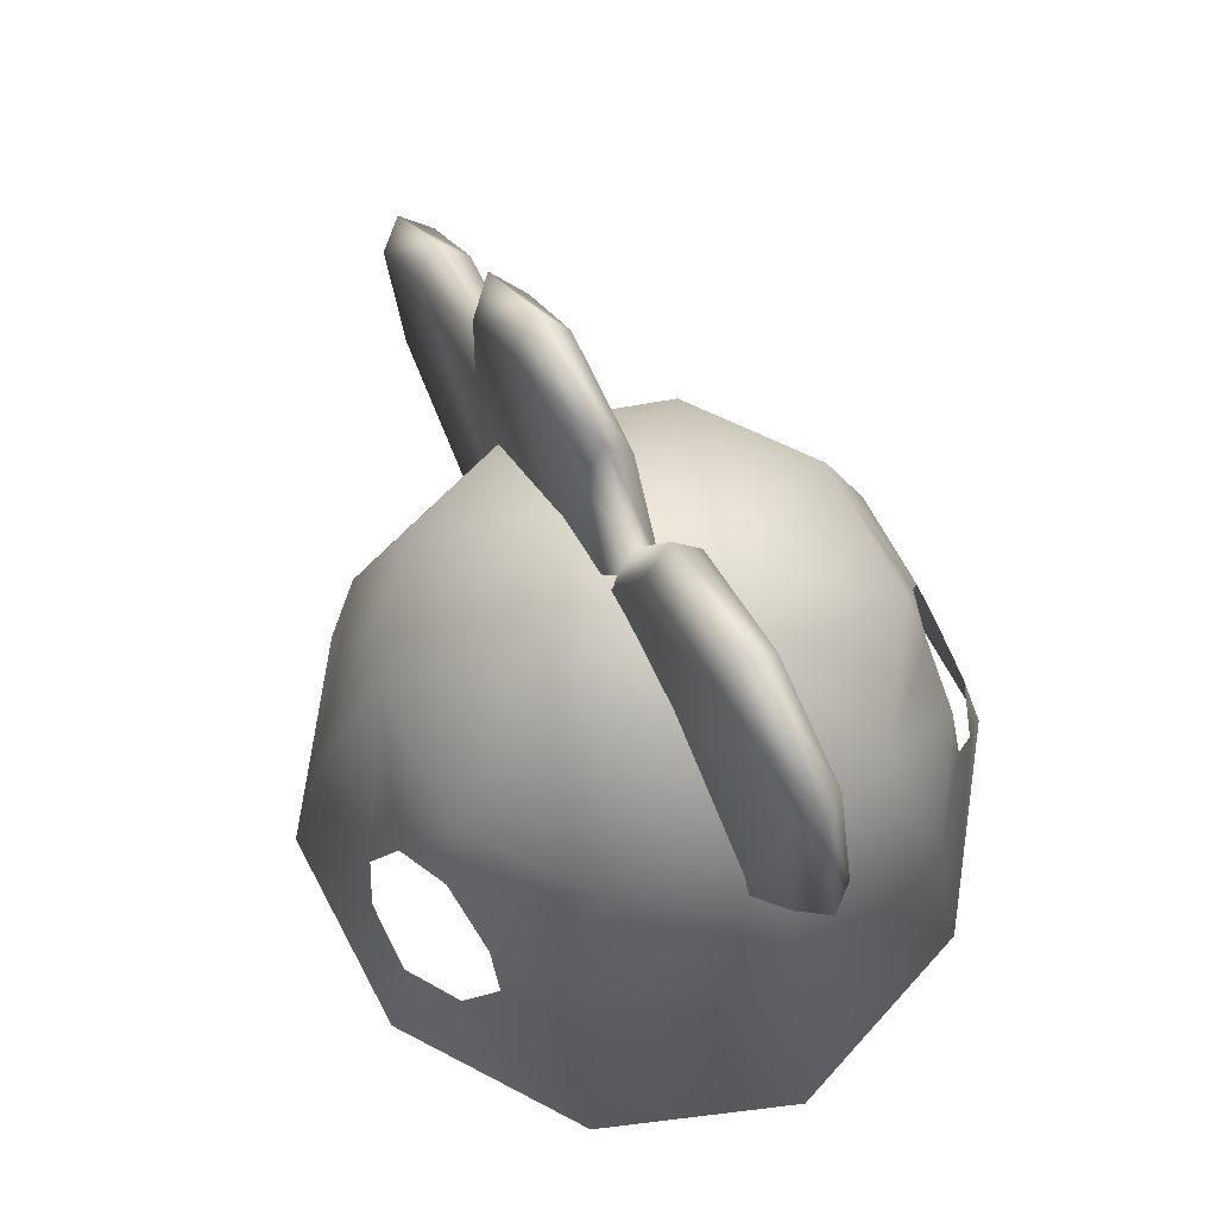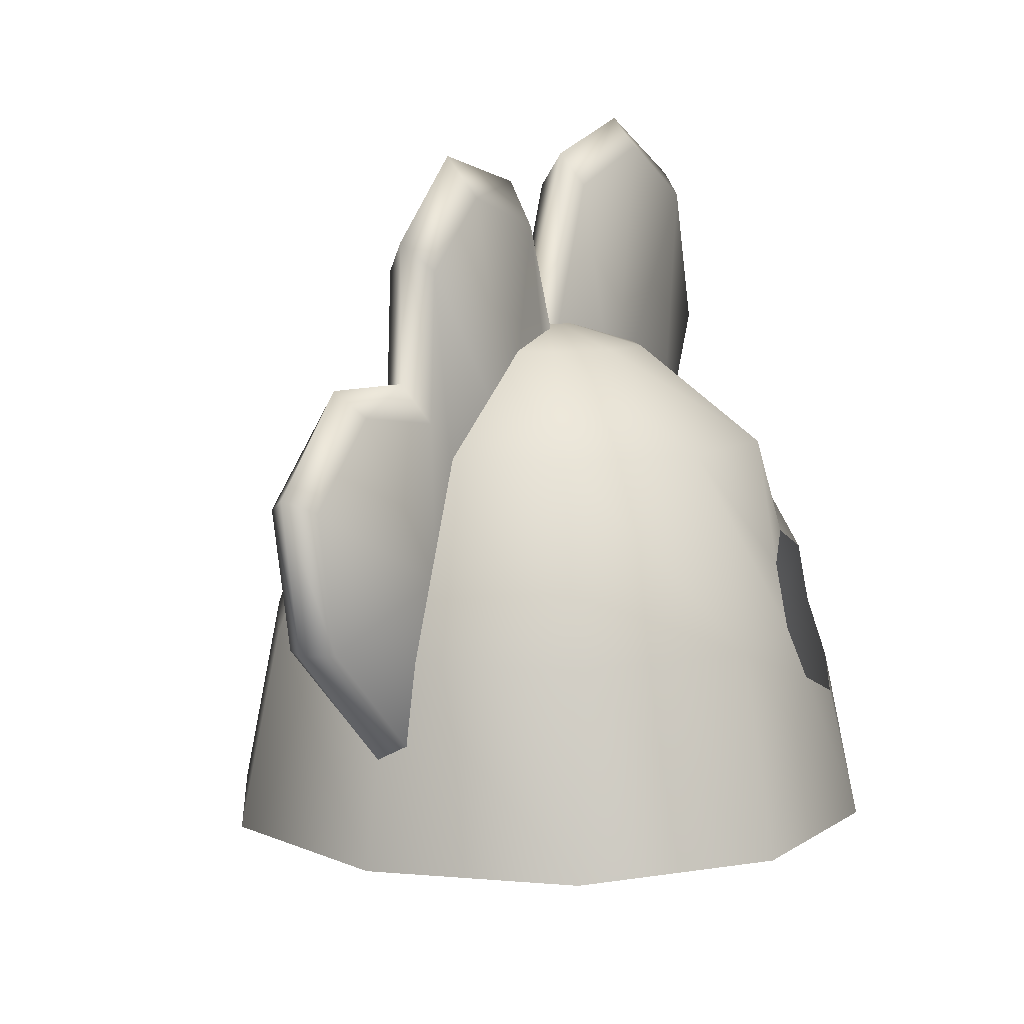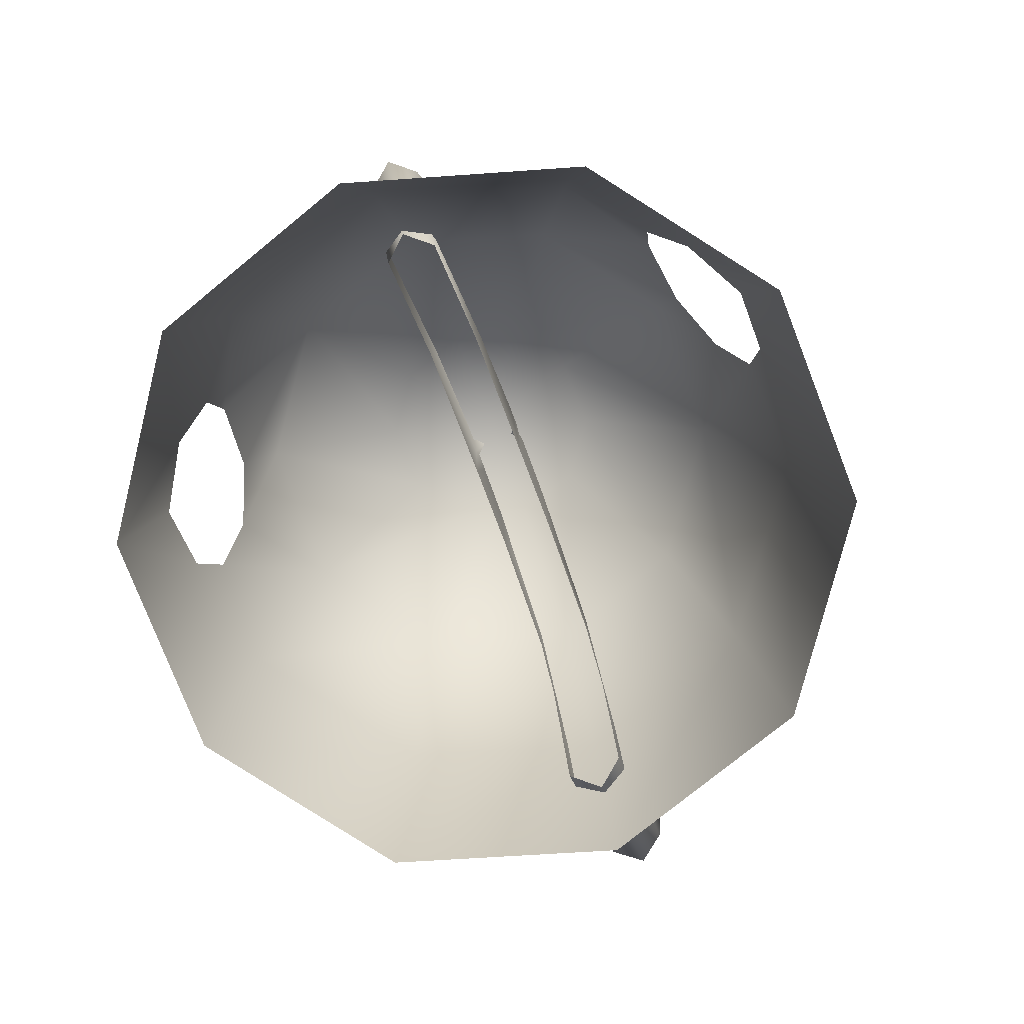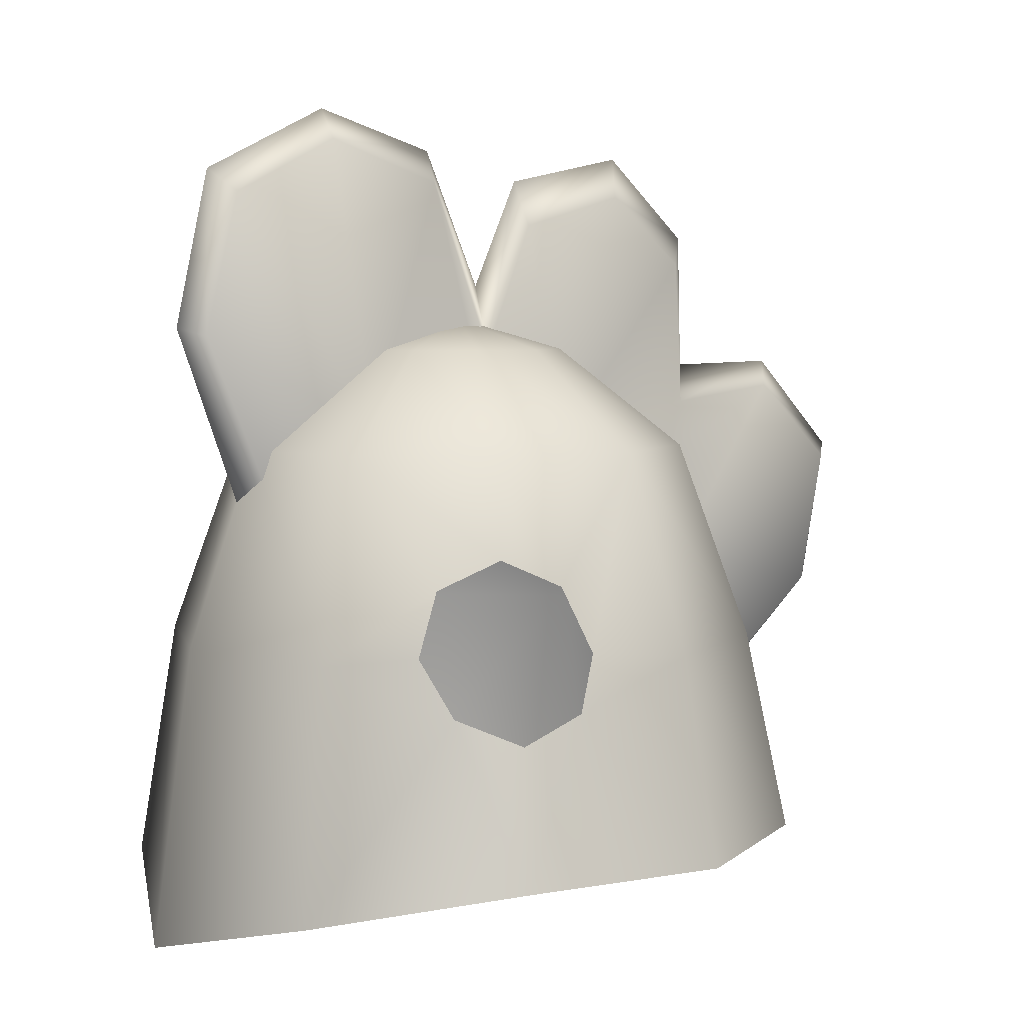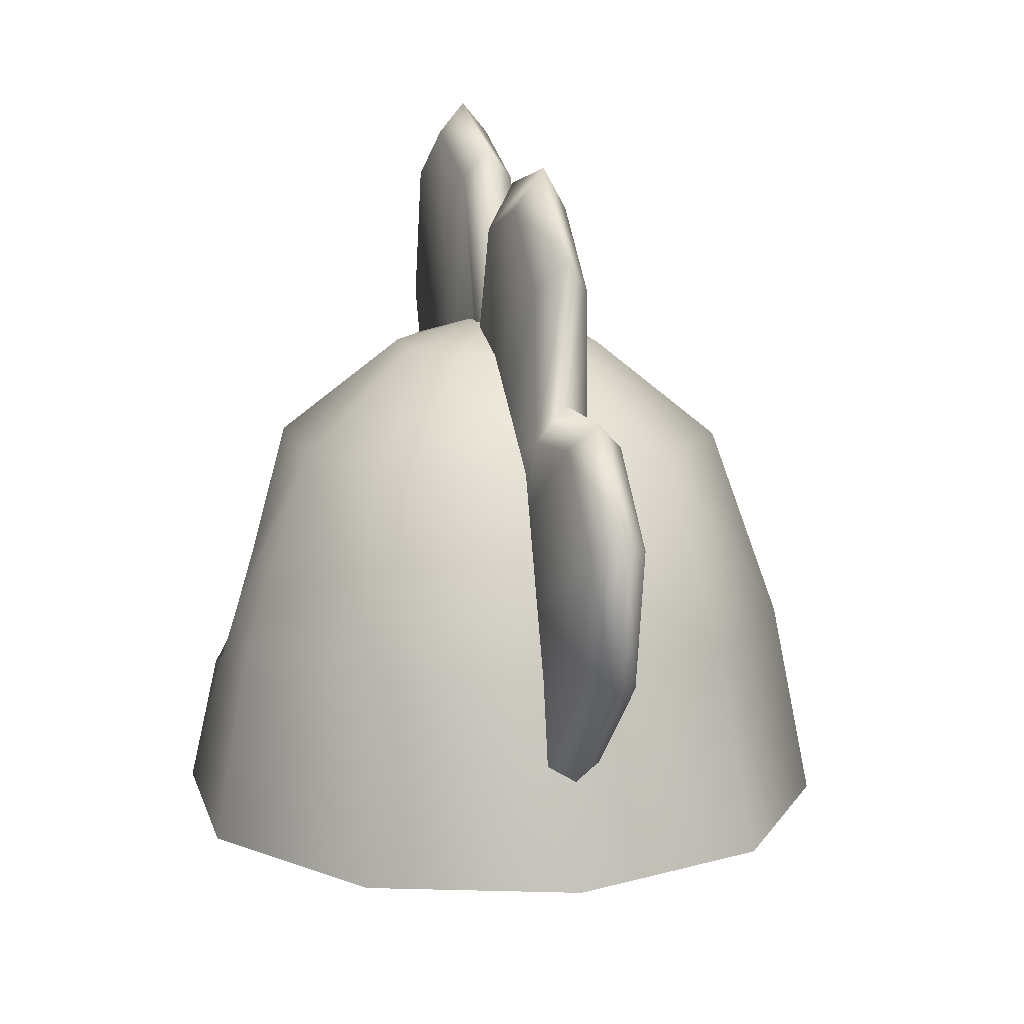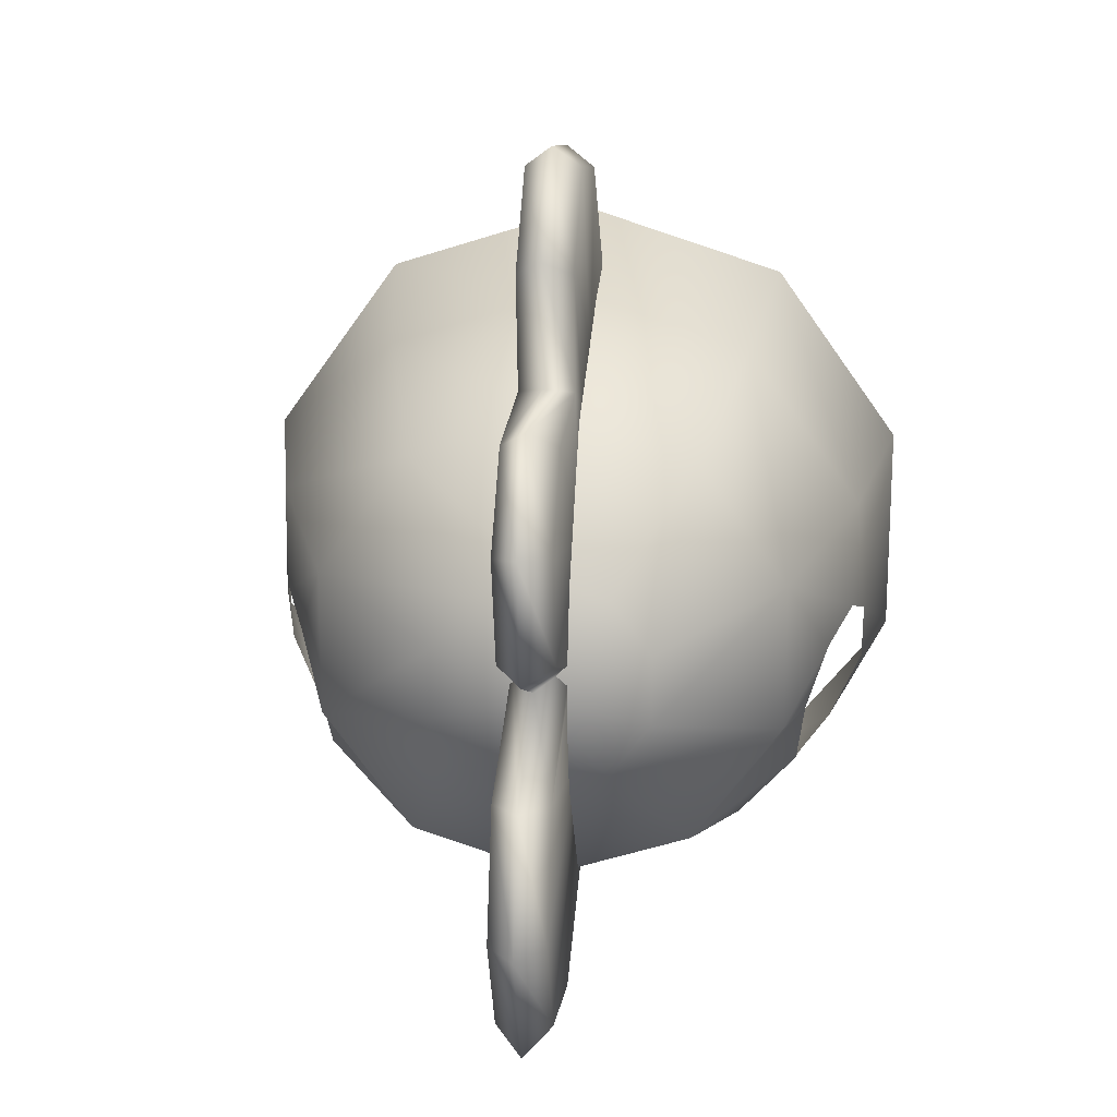
<metadata>
{"format":"obj","ext":"obj","renderer":"f3d","projection":"perspective","resolution":1024,"background":"white","views":[{"elev":69.1,"azim":151.9,"up":"+Y"},{"elev":8.4,"azim":31.0,"up":"+Y"},{"elev":-77.4,"azim":-158.8,"up":"+Y"},{"elev":5.1,"azim":-120.3,"up":"+Y"},{"elev":13.1,"azim":-14.3,"up":"+Y"},{"elev":18.9,"azim":-174.7,"up":"+Z"}]}
</metadata>
<code>
v 0 -46 91
v -68 -46 69
v 0 -124 107
v -68 -46 69
v -78 -124 82
v 0 -124 107
v -68 -46 69
v -111 -46 10
v -78 -124 82
v -111 -46 10
v -126 -124 15
v -78 -124 82
v -126 -124 -66
v -126 -124 15
v -115 -63 -38
v -115 -63 -38
v -115 -73 -62
v -126 -124 -66
v -68 -46 -120
v -78 -139 -132
v -103 -63 -84
v -103 -63 -84
v -91 -42 -92
v -68 -46 -120
v -68 -46 -120
v 0 -46 -142
v -78 -139 -132
v 0 -46 -142
v 0 -160 -158
v -78 -139 -132
v 0 -46 -142
v 68 -46 -120
v 0 -160 -158
v 68 -46 -120
v 78 -139 -132
v 0 -160 -158
v 68 -46 -120
v 103 -63 -84
v 78 -139 -132
v 103 -63 -84
v 68 -46 -120
v 91 -42 -92
v 115 -63 -38
v 126 -124 -66
v 115 -73 -62
v 126 -124 -66
v 115 -63 -38
v 126 -124 15
v 111 -46 10
v 68 -46 69
v 126 -124 15
v 68 -46 69
v 78 -124 82
v 126 -124 15
v 68 -46 69
v 0 -46 91
v 78 -124 82
v 0 -46 91
v 0 -124 107
v 78 -124 82
v 0 29 64
v -52 29 47
v 0 -46 91
v -52 29 47
v -68 -46 69
v 0 -46 91
v -52 29 47
v -85 29 2
v -68 -46 69
v -85 29 2
v -111 -46 10
v -68 -46 69
v -85 29 -53
v -52 29 -98
v -93 -8 -59
v -52 29 -98
v 0 29 -115
v -68 -46 -120
v 0 29 -115
v 0 -46 -142
v -68 -46 -120
v 0 29 -115
v 52 29 -98
v 0 -46 -142
v 52 29 -98
v 68 -46 -120
v 0 -46 -142
v 93 -8 -59
v 52 29 -98
v 85 29 -53
v 85 29 2
v 52 29 47
v 111 -46 10
v 52 29 47
v 68 -46 69
v 111 -46 10
v 52 29 47
v 0 29 64
v 68 -46 69
v 0 29 64
v 0 -46 91
v 68 -46 69
v 0 67 15
v -24 67 8
v 0 29 64
v -24 67 8
v -52 29 47
v 0 29 64
v -24 67 8
v -39 67 -12
v -52 29 47
v -39 67 -12
v -85 29 2
v -52 29 47
v -39 67 -12
v -39 67 -38
v -85 29 2
v -39 67 -38
v -85 29 -53
v -85 29 2
v -39 67 -38
v -24 67 -58
v -85 29 -53
v -24 67 -58
v -52 29 -98
v -85 29 -53
v -24 67 -58
v 0 67 -66
v -52 29 -98
v 0 67 -66
v 0 29 -115
v -52 29 -98
v 0 67 -66
v 24 67 -58
v 0 29 -115
v 24 67 -58
v 52 29 -98
v 0 29 -115
v 24 67 -58
v 39 67 -38
v 52 29 -98
v 39 67 -38
v 85 29 -53
v 52 29 -98
v 39 67 -38
v 39 67 -12
v 85 29 -53
v 39 67 -12
v 85 29 2
v 85 29 -53
v 39 67 -12
v 24 67 8
v 85 29 2
v 24 67 8
v 52 29 47
v 85 29 2
v 24 67 8
v 0 67 15
v 52 29 47
v 0 67 15
v 0 29 64
v 52 29 47
v 0 79 -25
v -24 67 8
v 0 67 15
v 0 79 -25
v -39 67 -12
v -24 67 8
v 0 79 -25
v -39 67 -38
v -39 67 -12
v 0 79 -25
v -24 67 -58
v -39 67 -38
v 0 79 -25
v 0 67 -66
v -24 67 -58
v 0 79 -25
v 24 67 -58
v 0 67 -66
v 0 79 -25
v 39 67 -38
v 24 67 -58
v 0 79 -25
v 39 67 -12
v 39 67 -38
v 0 79 -25
v 24 67 8
v 39 67 -12
v 0 79 -25
v 0 67 15
v 24 67 8
v -115 -63 -38
v -126 -124 15
v -111 -46 10
v 115 -63 -38
v 111 -46 10
v 126 -124 15
v 110 -42 -30
v 111 -46 10
v 115 -63 -38
v -111 -46 10
v -110 -42 -30
v -115 -63 -38
v -110 -42 -30
v -111 -46 10
v -85 29 2
v -110 -42 -30
v -85 29 2
v -101 -18 -38
v 110 -42 -30
v 85 29 2
v 111 -46 10
v 101 -18 -38
v 85 29 2
v 110 -42 -30
v -101 -18 -38
v -85 29 2
v -85 29 -53
v 101 -18 -38
v 85 29 -53
v 85 29 2
v 93 -8 -59
v 85 29 -53
v 101 -18 -38
v -85 29 -53
v -93 -8 -59
v -101 -18 -38
v -93 -8 -59
v -52 29 -98
v -90 -18 -84
v -68 -46 -120
v -91 -42 -92
v -90 -18 -84
v 93 -8 -59
v 90 -18 -84
v 52 29 -98
v 91 -42 -92
v 68 -46 -120
v 90 -18 -84
v -90 -18 -84
v -52 29 -98
v -68 -46 -120
v 90 -18 -84
v 68 -46 -120
v 52 29 -98
v -103 -63 -84
v -78 -139 -132
v -126 -124 -66
v 103 -63 -84
v 126 -124 -66
v 78 -139 -132
v 115 -73 -62
v 126 -124 -66
v 103 -63 -84
v -103 -63 -84
v -126 -124 -66
v -115 -73 -62
v 0 136 -133
v 0 76 -146
v -10 73 -138
v -10 73 -138
v -10 127 -125
v 0 136 -133
v 10 127 -125
v 10 73 -138
v 0 76 -146
v 0 76 -146
v 0 136 -133
v 10 127 -125
v 0 160 -85
v 0 136 -133
v -10 127 -125
v -10 127 -125
v -10 148 -85
v 0 160 -85
v 10 148 -85
v 10 127 -125
v 0 136 -133
v 0 136 -133
v 0 160 -85
v 10 148 -85
v 0 145 -39
v 0 160 -85
v -10 148 -85
v -10 148 -85
v -10 132 -41
v 0 145 -39
v 10 132 -41
v 10 148 -85
v 0 160 -85
v 0 160 -85
v 0 145 -39
v 10 132 -41
v 0 92 -17
v 0 145 -39
v -10 132 -41
v -10 132 -41
v -10 66 -17
v 0 92 -17
v 10 66 -17
v 10 132 -41
v 0 145 -39
v 0 145 -39
v 0 92 -17
v 10 66 -17
v 0 134 1
v 0 92 -17
v -10 66 -17
v -10 66 -17
v -10 116 2
v 0 134 1
v 10 116 2
v 10 66 -17
v 0 92 -17
v 0 92 -17
v 0 134 1
v 10 116 2
v 0 144 48
v 0 134 1
v -10 116 2
v -10 116 2
v -10 128 43
v 0 144 48
v 10 128 43
v 10 116 2
v 0 134 1
v 0 134 1
v 0 144 48
v 10 128 43
v 0 112 81
v 0 144 48
v -10 128 43
v -10 128 43
v -10 101 73
v 0 112 81
v 10 101 73
v 10 128 43
v 0 144 48
v 0 144 48
v 0 112 81
v 10 101 73
v -10 44 76
v 0 112 81
v -10 101 73
v 0 112 81
v -10 44 76
v 0 59 81
v 0 59 81
v 10 101 73
v 0 112 81
v 10 101 73
v 0 59 81
v 10 44 76
v 0 76 -146
v 0 6 -121
v -10 9 -112
v -10 9 -112
v -10 73 -138
v 0 76 -146
v 10 73 -138
v 10 9 -112
v 0 6 -121
v 0 6 -121
v 0 76 -146
v 10 73 -138
v 10 127 -125
v 10 35 -68
v 10 9 -112
v 10 9 -112
v 10 73 -138
v 10 127 -125
v 10 35 -68
v 10 127 -125
v 10 148 -85
v 10 35 -68
v 10 148 -85
v 10 132 -41
v 10 66 -17
v 10 34 -15
v 10 35 -68
v 10 35 -68
v 10 132 -41
v 10 66 -17
v 10 116 2
v 10 30 18
v 10 34 -15
v 10 34 -15
v 10 66 -17
v 10 116 2
v 10 30 18
v 10 116 2
v 10 128 43
v 10 30 18
v 10 128 43
v 10 101 73
v 10 101 73
v 10 12 60
v 10 30 18
v 10 12 60
v 10 101 73
v 10 44 76
v -10 -20 76
v -10 -84 87
v -10 -34 140
v -10 30 18
v -10 101 73
v -10 128 43
v -10 30 18
v -10 128 43
v -10 116 2
v -10 66 -17
v -10 34 -15
v -10 30 18
v -10 30 18
v -10 116 2
v -10 66 -17
v -10 132 -41
v -10 35 -68
v -10 34 -15
v -10 34 -15
v -10 66 -17
v -10 132 -41
v -10 35 -68
v -10 132 -41
v -10 148 -85
v -10 35 -68
v -10 148 -85
v -10 127 -125
v -10 73 -138
v -10 9 -112
v -10 35 -68
v -10 35 -68
v -10 127 -125
v -10 73 -138
v -10 44 76
v 0 60 125
v 0 59 81
v 0 60 125
v -10 44 76
v -10 50 119
v 0 59 81
v 10 50 119
v 10 44 76
v 10 50 119
v 0 59 81
v 0 60 125
v 10 44 76
v 10 -17 73
v 10 12 60
v 10 -17 73
v 10 44 76
v 10 50 119
v -10 44 76
v -10 30 18
v -10 12 60
v -10 30 18
v -10 44 76
v -10 101 73
v -10 50 119
v -10 12 60
v -10 -20 76
v -10 12 60
v -10 50 119
v -10 44 76
v -10 50 119
v 0 24 158
v 0 60 125
v 0 24 158
v -10 50 119
v -10 19 150
v 0 60 125
v 10 19 150
v 10 50 119
v 10 19 150
v 0 60 125
v 0 24 158
v 10 -17 73
v 10 50 119
v 10 19 150
v -10 -20 76
v -10 19 150
v -10 50 119
v -10 19 150
v 0 -34 148
v 0 24 158
v 0 -34 148
v -10 19 150
v -10 -34 140
v 0 24 158
v 10 -34 140
v 10 19 150
v 10 -34 140
v 0 24 158
v 0 -34 148
v 10 -17 73
v 10 19 150
v 10 -34 140
v -10 -20 76
v -10 -34 140
v -10 19 150
v -10 -34 140
v 0 -86 95
v 0 -34 148
v 0 -86 95
v -10 -34 140
v -10 -84 87
v 0 -34 148
v 10 -84 87
v 10 -34 140
v 10 -84 87
v 0 -34 148
v 0 -86 95
v 10 -34 140
v 10 -84 87
v 10 -17 73
f 1 2 3
f 4 5 6
f 7 8 9
f 10 11 12
f 13 14 15
f 16 17 18
f 19 20 21
f 22 23 24
f 25 26 27
f 28 29 30
f 31 32 33
f 34 35 36
f 37 38 39
f 40 41 42
f 43 44 45
f 46 47 48
f 49 50 51
f 52 53 54
f 55 56 57
f 58 59 60
f 61 62 63
f 64 65 66
f 67 68 69
f 70 71 72
f 73 74 75
f 76 77 78
f 79 80 81
f 82 83 84
f 85 86 87
f 88 89 90
f 91 92 93
f 94 95 96
f 97 98 99
f 100 101 102
f 103 104 105
f 106 107 108
f 109 110 111
f 112 113 114
f 115 116 117
f 118 119 120
f 121 122 123
f 124 125 126
f 127 128 129
f 130 131 132
f 133 134 135
f 136 137 138
f 139 140 141
f 142 143 144
f 145 146 147
f 148 149 150
f 151 152 153
f 154 155 156
f 157 158 159
f 160 161 162
f 163 164 165
f 166 167 168
f 169 170 171
f 172 173 174
f 175 176 177
f 178 179 180
f 181 182 183
f 184 185 186
f 187 188 189
f 190 191 192
f 193 194 195
f 196 197 198
f 199 200 201
f 202 203 204
f 205 206 207
f 208 209 210
f 211 212 213
f 214 215 216
f 217 218 219
f 220 221 222
f 223 224 225
f 226 227 228
f 229 230 231
f 232 233 234
f 235 236 237
f 238 239 240
f 241 242 243
f 244 245 246
f 247 248 249
f 250 251 252
f 253 254 255
f 256 257 258
f 259 260 261
f 262 263 264
f 265 266 267
f 268 269 270
f 271 272 273
f 274 275 276
f 277 278 279
f 280 281 282
f 283 284 285
f 286 287 288
f 289 290 291
f 292 293 294
f 295 296 297
f 298 299 300
f 301 302 303
f 304 305 306
f 307 308 309
f 310 311 312
f 313 314 315
f 316 317 318
f 319 320 321
f 322 323 324
f 325 326 327
f 328 329 330
f 331 332 333
f 334 335 336
f 337 338 339
f 340 341 342
f 343 344 345
f 346 347 348
f 349 350 351
f 352 353 354
f 355 356 357
f 358 359 360
f 361 362 363
f 364 365 366
f 367 368 369
f 370 371 372
f 373 374 375
f 376 377 378
f 379 380 381
f 382 383 384
f 385 386 387
f 388 389 390
f 391 392 393
f 394 395 396
f 397 398 399
f 400 401 402
f 403 404 405
f 406 407 408
f 409 410 411
f 412 413 414
f 415 416 417
f 418 419 420
f 421 422 423
f 424 425 426
f 427 428 429
f 430 431 432
f 433 434 435
f 436 437 438
f 439 440 441
f 442 443 444
f 445 446 447
f 448 449 450
f 451 452 453
f 454 455 456
f 457 458 459
f 460 461 462
f 463 464 465
f 466 467 468
f 469 470 471
f 472 473 474
f 475 476 477
f 478 479 480
f 481 482 483
f 484 485 486
f 487 488 489
f 490 491 492
f 493 494 495
f 496 497 498
f 499 500 501
f 502 503 504
f 505 506 507
f 508 509 510
f 511 512 513
f 514 515 516

</code>
